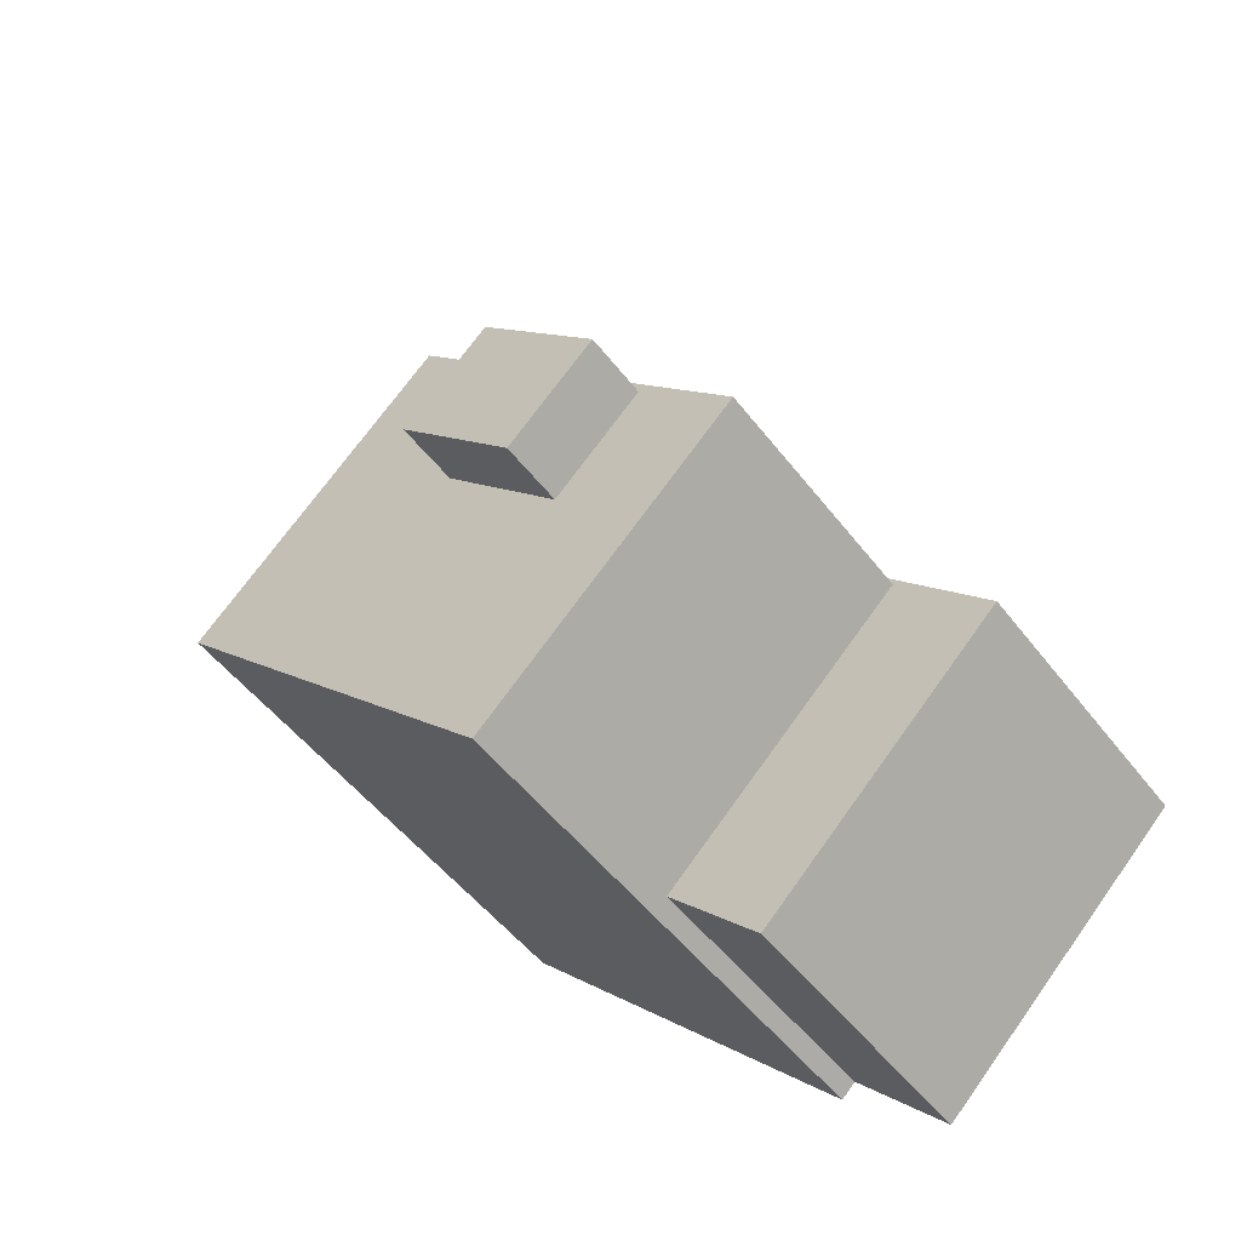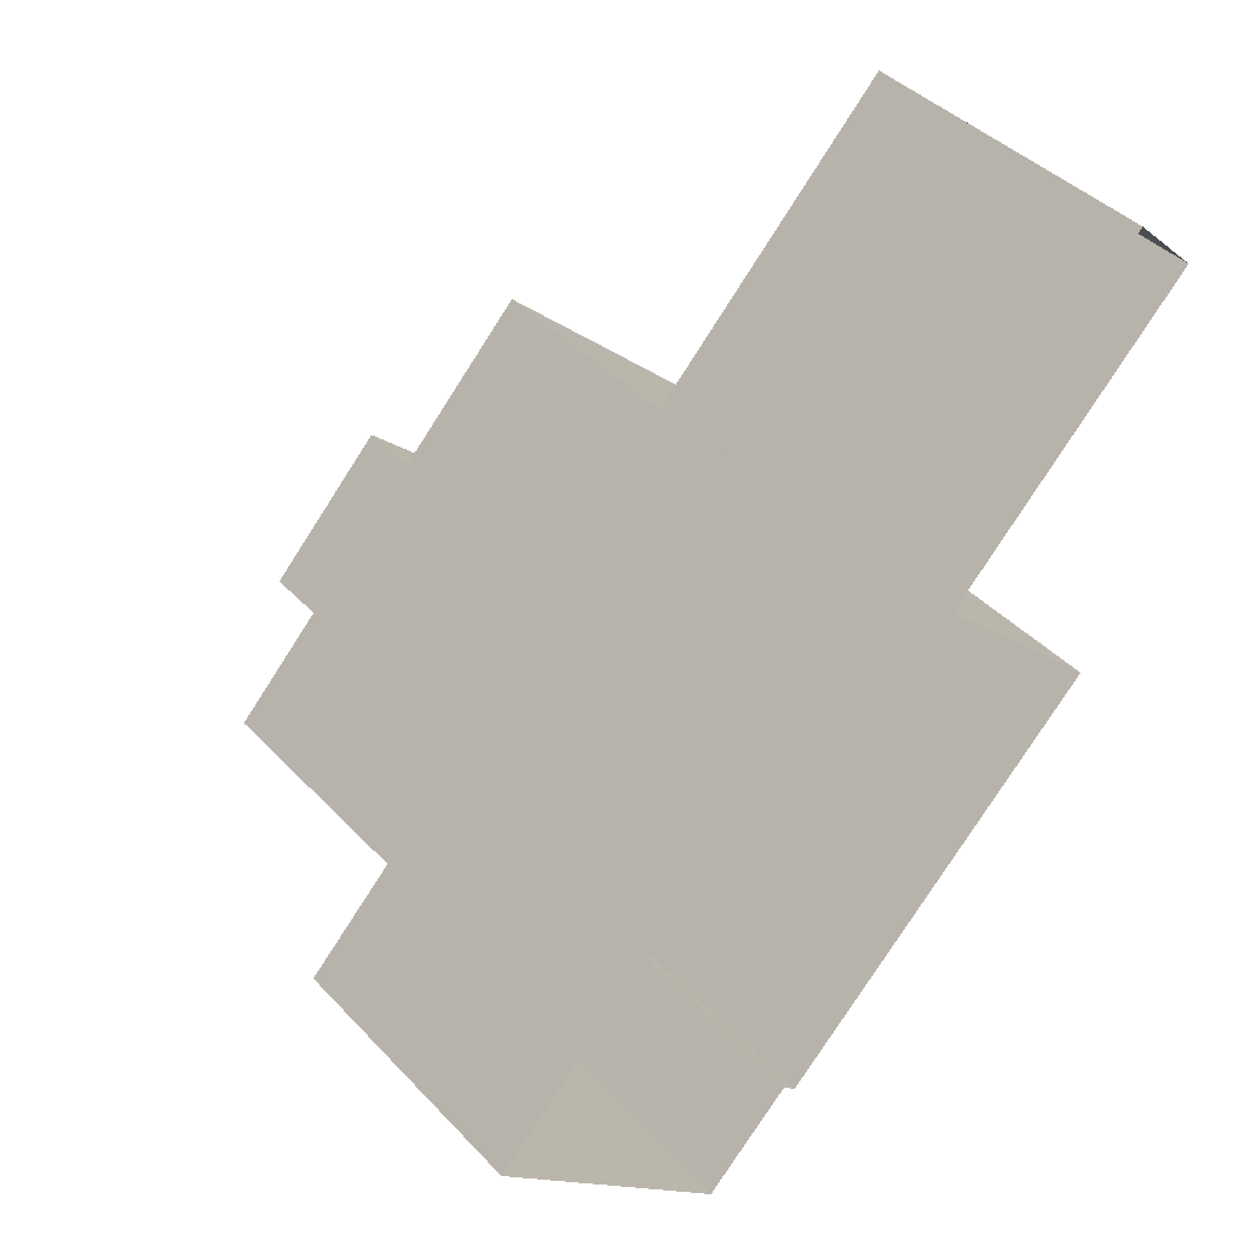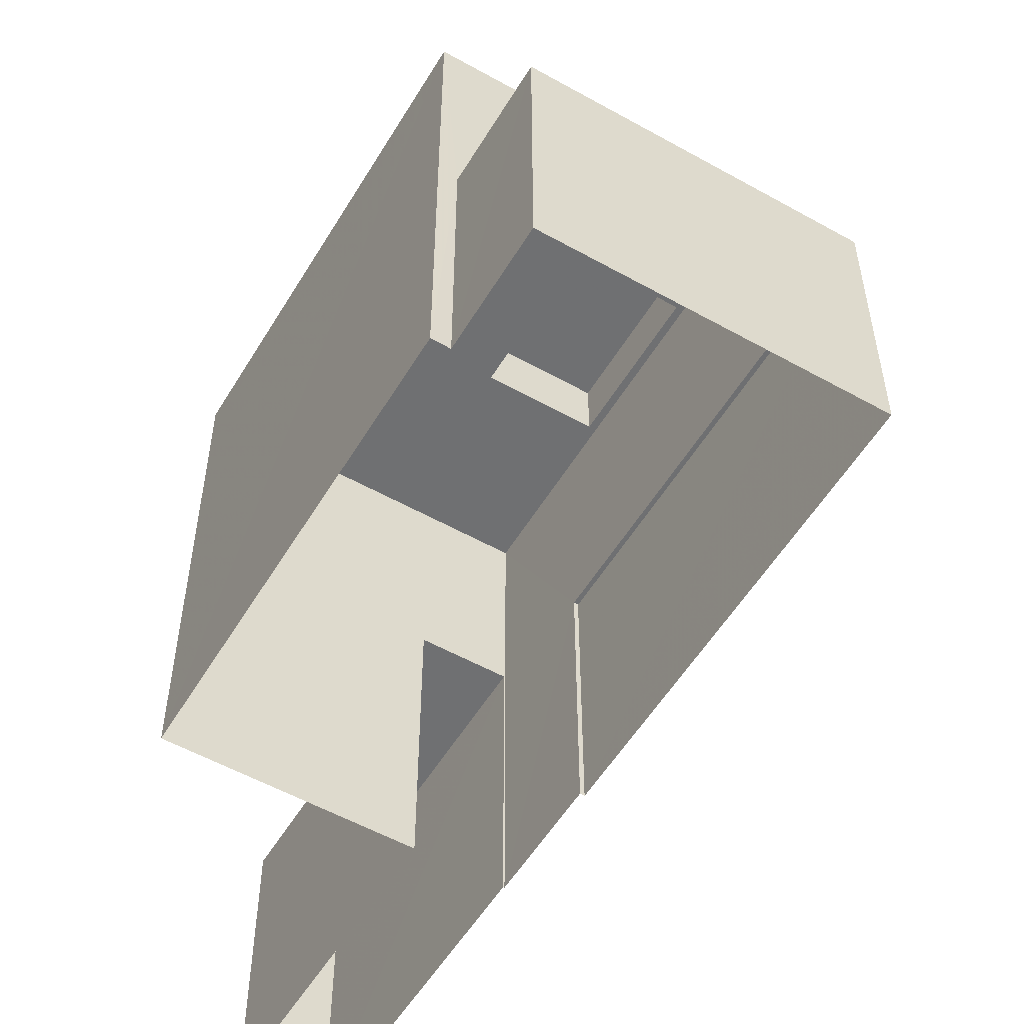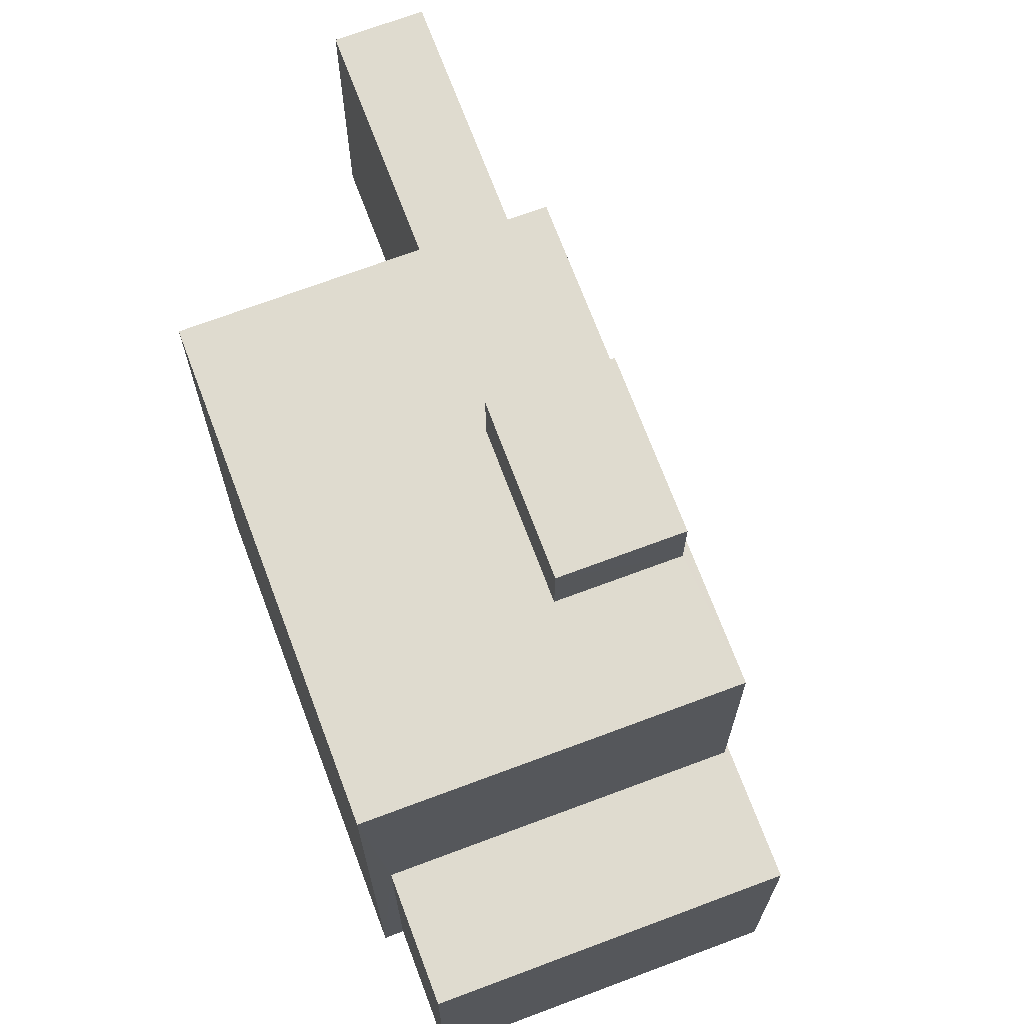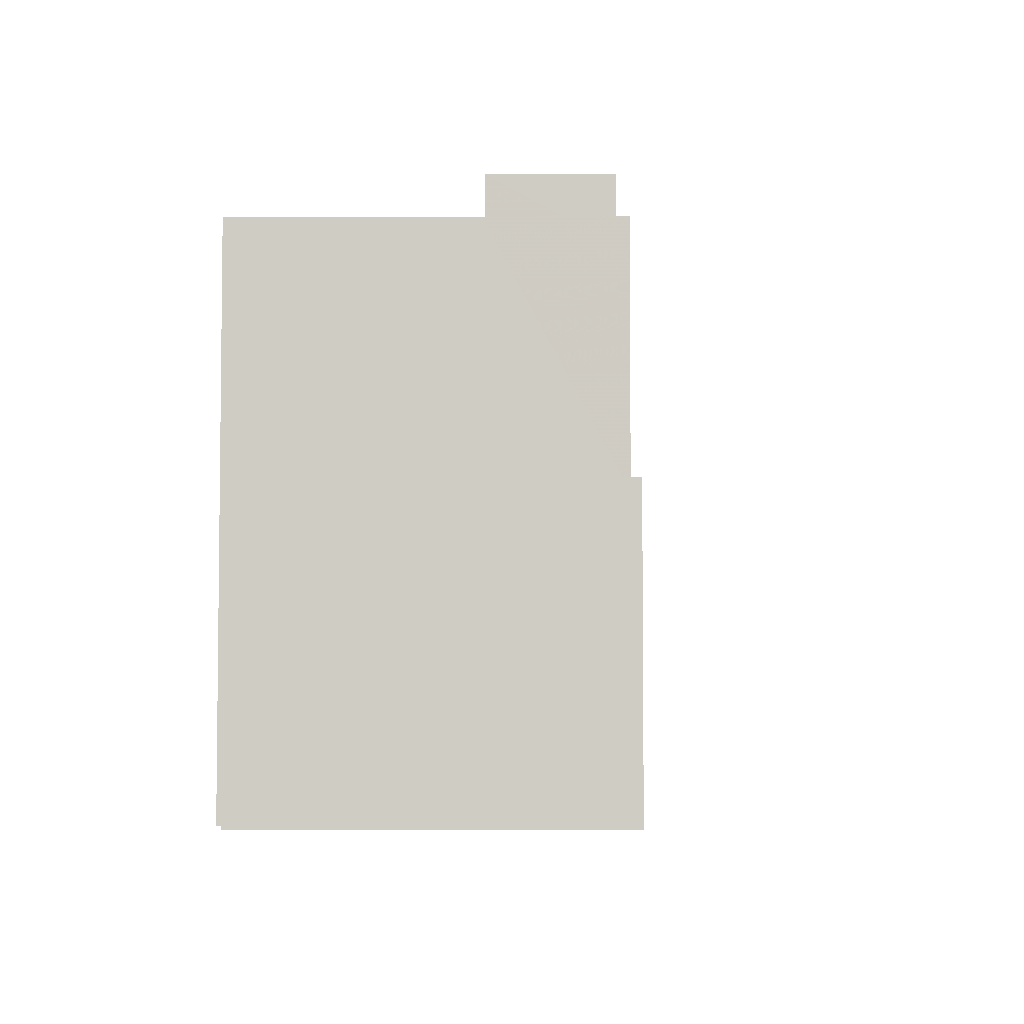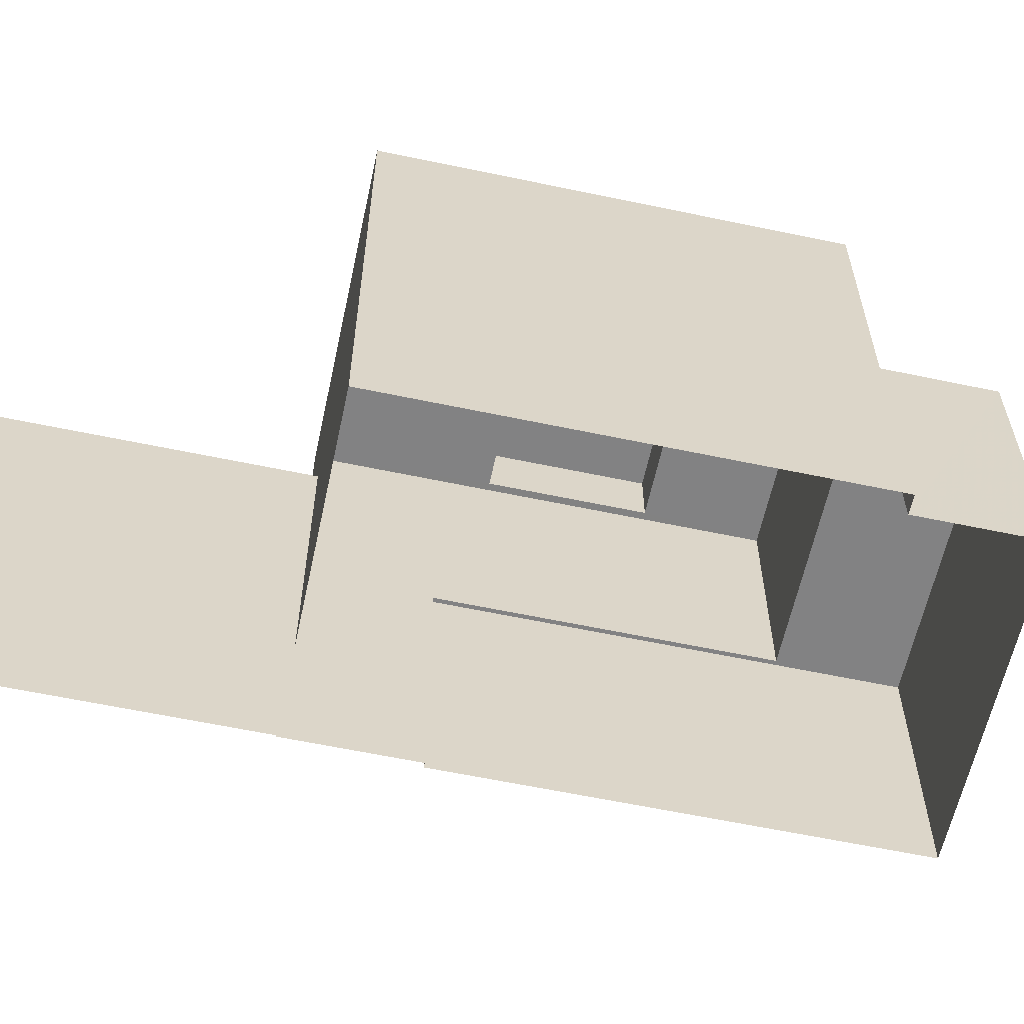
<metadata>
{"format":"obj","ext":"obj","renderer":"f3d","projection":"perspective","resolution":1024,"background":"white","views":[{"elev":-50.1,"azim":35.9,"up":"+Y"},{"elev":42.1,"azim":140.9,"up":"+Y"},{"elev":-54.8,"azim":13.5,"up":"+Z"},{"elev":70.5,"azim":23.6,"up":"+Z"},{"elev":-5.4,"azim":44.7,"up":"+Z"},{"elev":-60.8,"azim":-58.0,"up":"+Z"}]}
</metadata>
<code>
v -5791 -3.698e+04 2.524
v -5791 -3.698e+04 2.524
v -5784 -3.699e+04 2.521
v -5789 -3.699e+04 2.521
v -5791 -3.699e+04 2.521
v -5798 -3.697e+04 2.526
v -5794 -3.698e+04 2.524
v -5799 -3.698e+04 2.526
v -5793 -3.698e+04 2.524
v -5793 -3.698e+04 2.524
v -5798 -3.698e+04 2.524
v -5791 -3.699e+04 2.521
v -5794 -3.698e+04 8.957
v -5798 -3.697e+04 8.959
v -5799 -3.698e+04 8.959
v -5793 -3.698e+04 8.957
v -5789 -3.699e+04 13.41
v -5791 -3.699e+04 13.41
v -5787 -3.699e+04 13.41
v -5792 -3.698e+04 13.42
v -5798 -3.698e+04 13.42
v -5794 -3.698e+04 13.42
v -5790 -3.698e+04 13.42
v -5793 -3.698e+04 13.42
v -5786 -3.699e+04 13.41
v -5788 -3.698e+04 13.41
v -5791 -3.699e+04 8.419
v -5789 -3.699e+04 8.418
v -5786 -3.699e+04 8.419
v -5791 -3.698e+04 8.421
v -5791 -3.698e+04 8.421
v -5784 -3.699e+04 8.419
v -5788 -3.698e+04 14.77
v -5790 -3.698e+04 14.78
v -5792 -3.698e+04 14.78
v -5789 -3.699e+04 14.77
f 1 2 3
f 3 4 5
f 6 7 8
f 9 10 1
f 9 7 6
f 11 5 12
f 7 1 11
f 1 3 5
f 9 1 7
f 11 1 5
f 13 14 15
f 13 16 14
f 17 18 19
f 20 21 18
f 22 21 20
f 18 17 20
f 23 24 22
f 24 23 25
f 25 26 19
f 22 20 23
f 19 26 17
f 23 26 25
f 27 28 29
f 30 29 31
f 31 29 32
f 29 28 32
f 33 34 35
f 36 33 35
f 15 6 8
f 15 14 6
f 16 6 14
f 16 9 6
f 13 15 8
f 7 13 8
f 11 13 7
f 16 10 9
f 21 13 11
f 24 16 13
f 16 24 10
f 22 24 13
f 22 13 21
f 25 19 29
f 29 19 27
f 5 27 12
f 27 19 18
f 12 27 18
f 18 21 11
f 12 18 11
f 25 30 24
f 24 30 10
f 25 29 30
f 10 30 1
f 3 28 4
f 3 32 28
f 5 4 28
f 27 5 28
f 1 31 2
f 1 30 31
f 32 3 2
f 31 32 2
f 23 35 34
f 23 20 35
f 23 34 33
f 26 23 33
f 26 33 36
f 17 26 36
f 20 36 35
f 20 17 36

</code>
